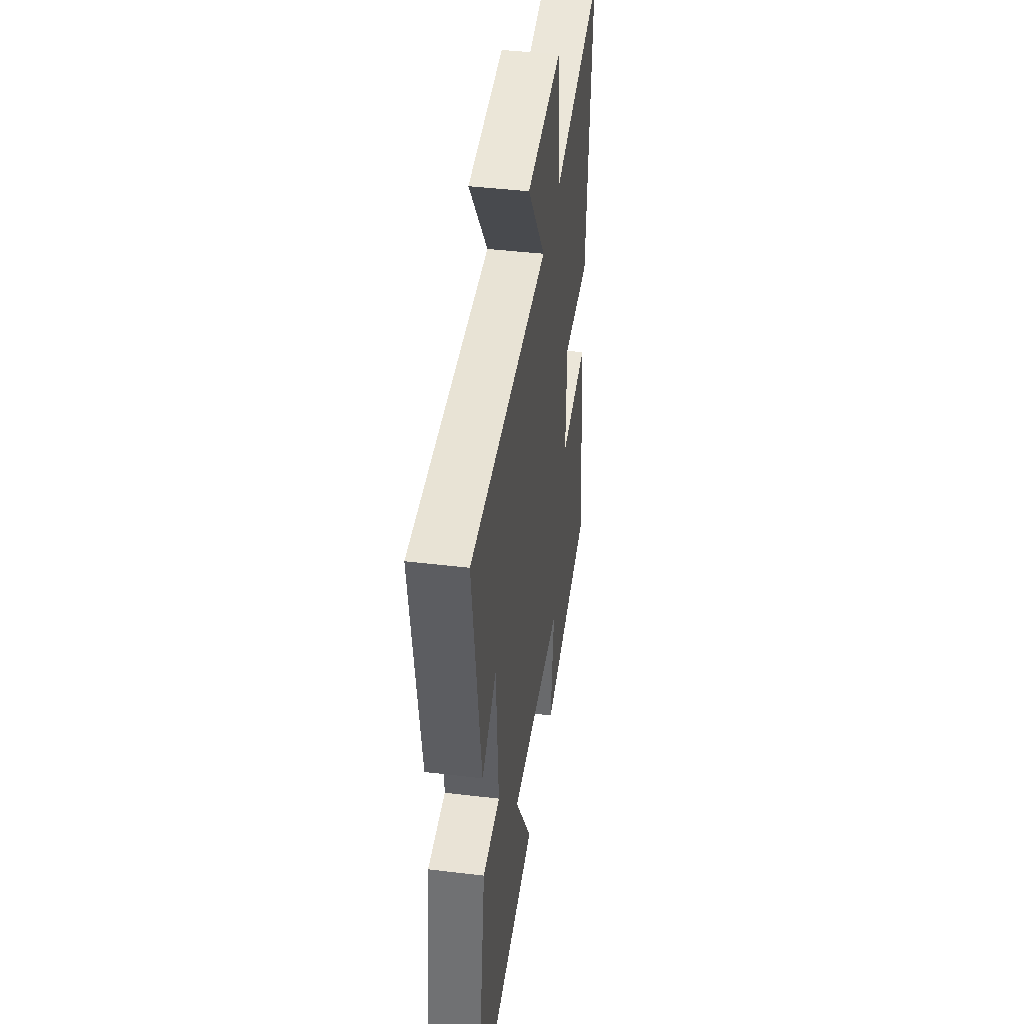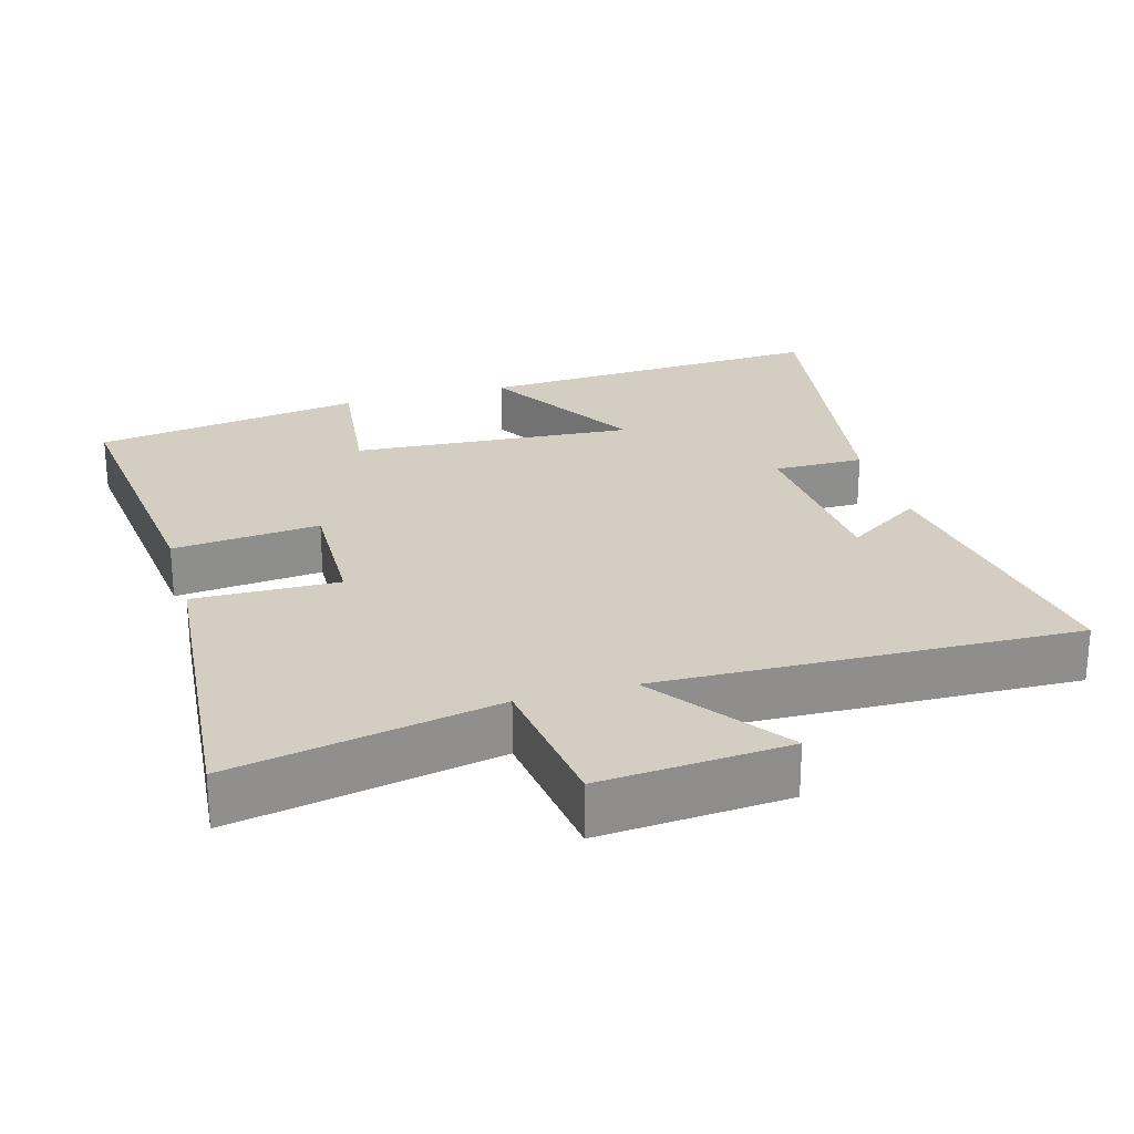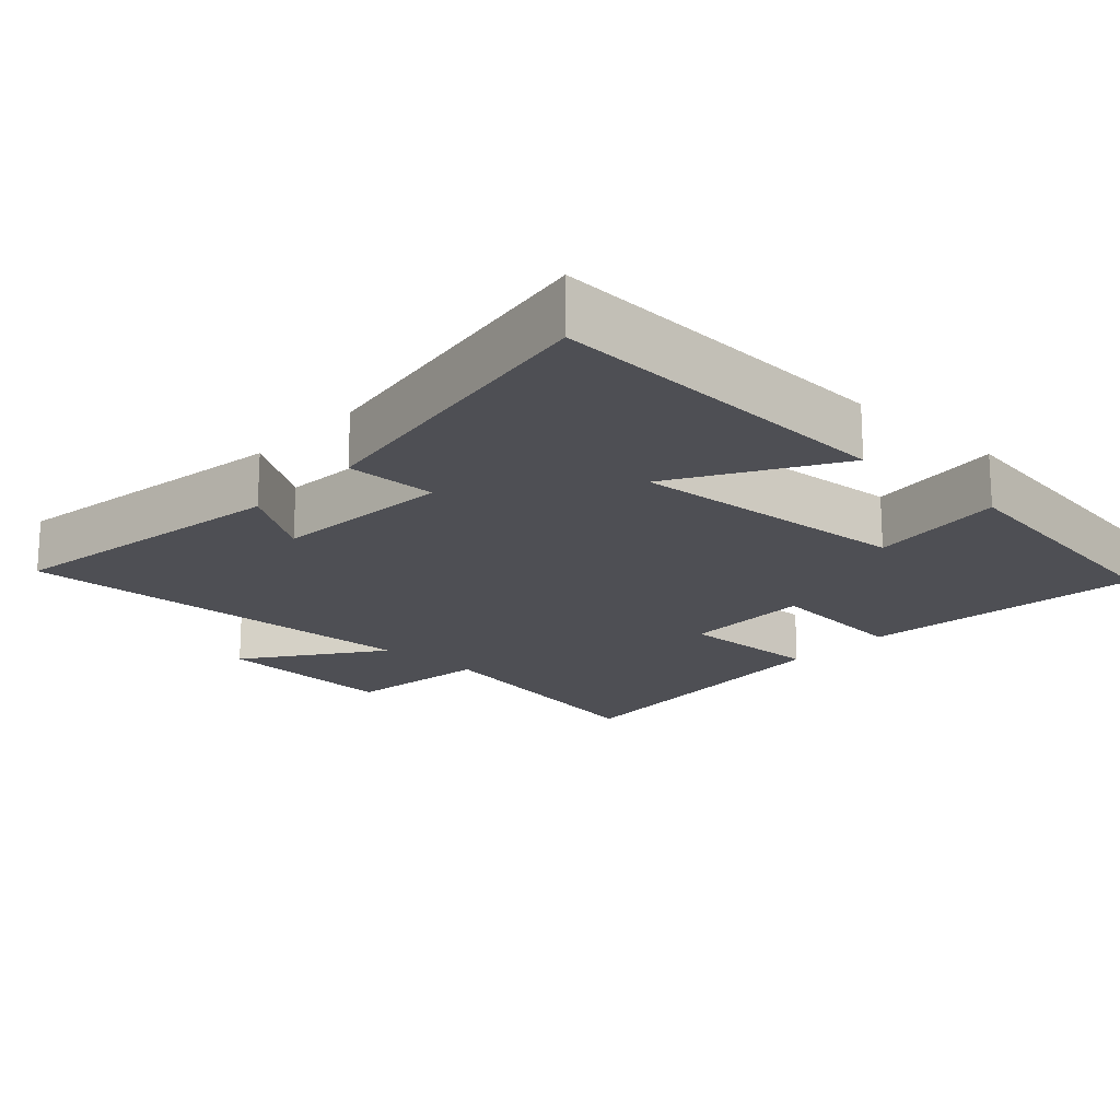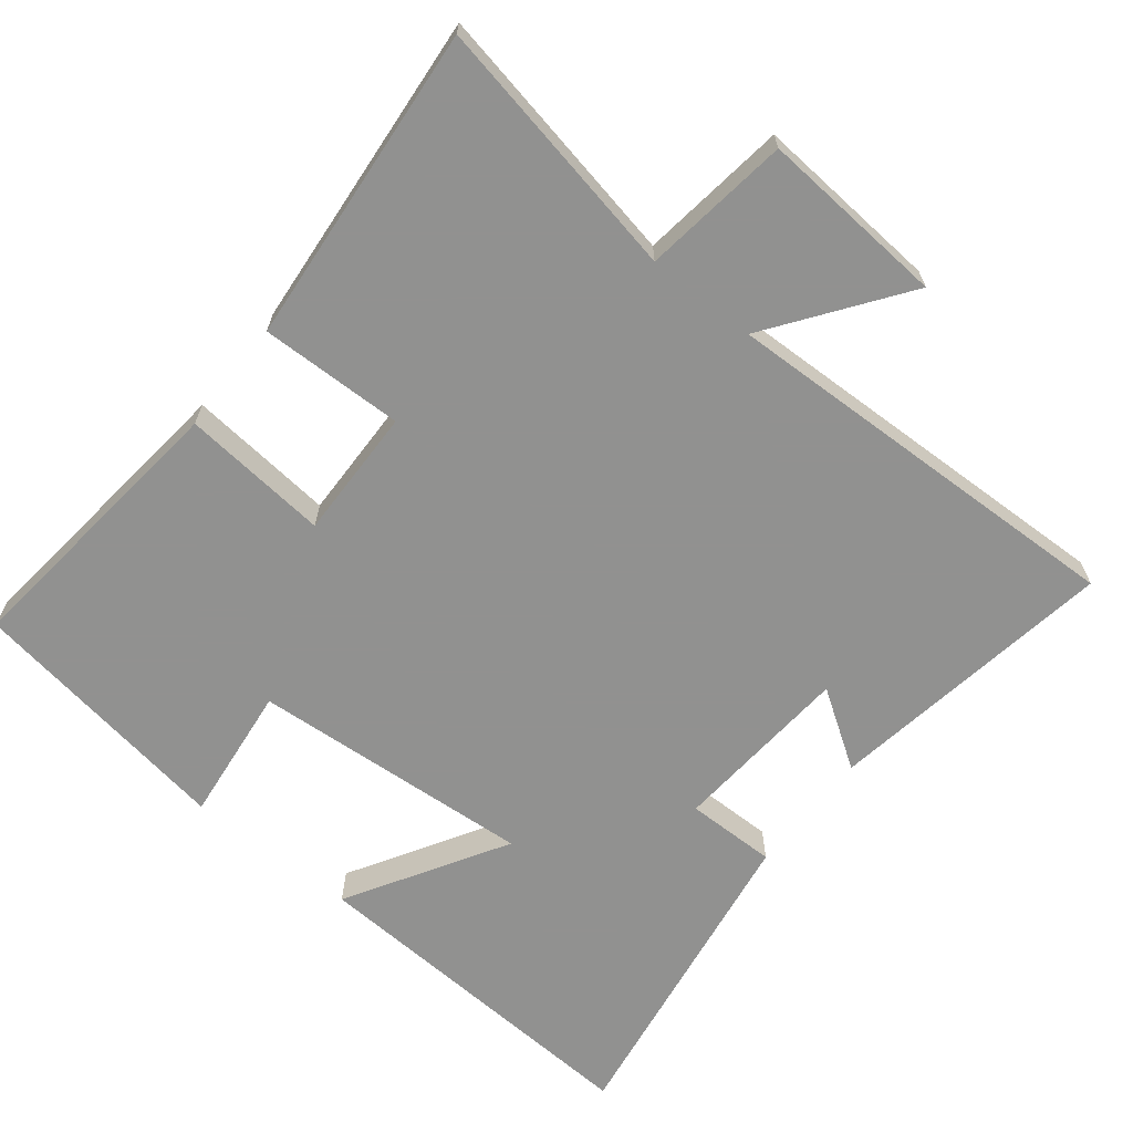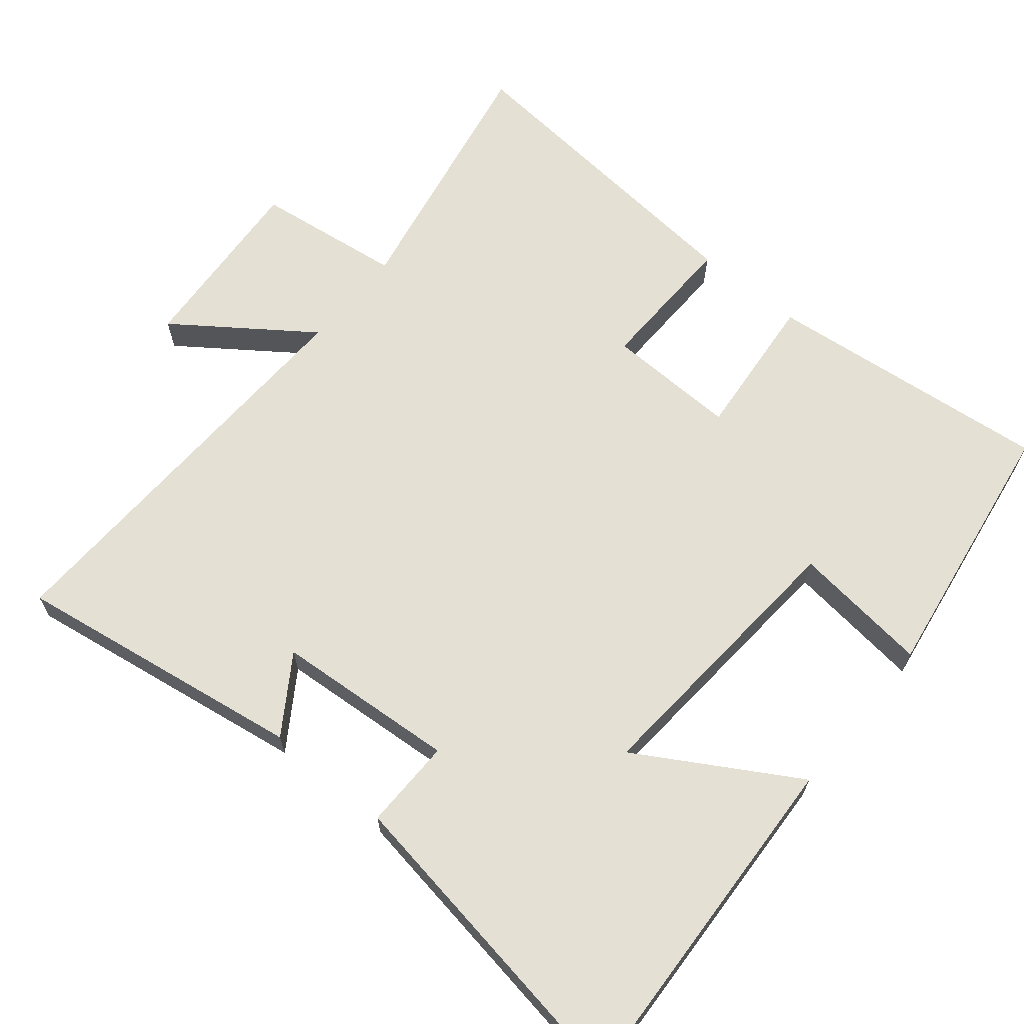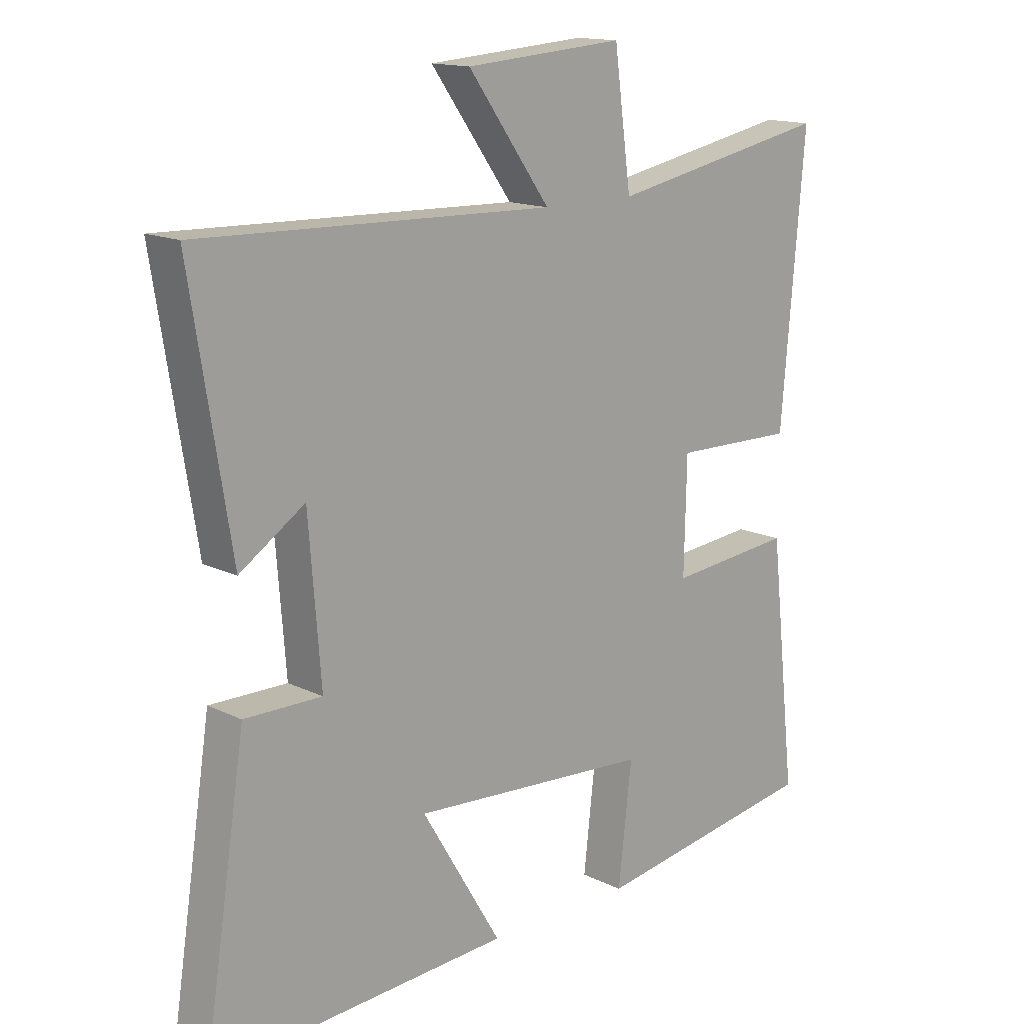
<metadata>
{"format":"obj","ext":"obj","renderer":"f3d","projection":"perspective","resolution":1024,"background":"white","views":[{"elev":42.5,"azim":98.2,"up":"+Z"},{"elev":25.1,"azim":-15.9,"up":"+Y"},{"elev":-18.3,"azim":137.5,"up":"+Y"},{"elev":-66.0,"azim":-38.4,"up":"+Y"},{"elev":65.7,"azim":129.8,"up":"+Y"},{"elev":14.9,"azim":136.2,"up":"+Z"}]}
</metadata>
<code>
v -0.545 0.07 -0.441
v -0.5 0.07 -0.038
v -0.294 0.07 -0.058
v -0.298 0.07 0.126
v -0.5 0.07 0.122
v -0.539 0.07 0.572
v -0.171 0.07 0.5
v -0.143 0.07 0.707
v 0.119 0.07 0.687
v -0.017 0.07 0.5
v 0.566 0.07 0.517
v 0.5 0.07 0.108
v 0.393 0.07 0.179
v 0.373 0.07 -0.075
v 0.5 0.07 -0.074
v 0.57 0.07 -0.527
v 0.074 0.07 -0.5
v 0.206 0.07 -0.279
v -0.19 0.07 -0.307
v -0.168 0.07 -0.5
v -0.545 0 -0.441
v -0.5 0 -0.038
v -0.294 0 -0.058
v -0.298 0 0.126
v -0.5 0 0.122
v -0.539 0 0.572
v -0.171 0 0.5
v -0.143 0 0.707
v 0.119 0 0.687
v -0.017 0 0.5
v 0.566 0 0.517
v 0.5 0 0.108
v 0.393 0 0.179
v 0.373 0 -0.075
v 0.5 0 -0.074
v 0.57 0 -0.527
v 0.074 0 -0.5
v 0.206 0 -0.279
v -0.19 0 -0.307
v -0.168 0 -0.5
f 19 20 1 2
f 18 19 2 3
f 15 16 17 18
f 14 15 18
f 13 14 18 3
f 10 11 12 13
f 10 13 3 4
f 7 8 9 10
f 7 10 4 5
f 5 6 7
f 22 21 40 39
f 23 22 39 38
f 38 37 36 35
f 38 35 34
f 23 38 34 33
f 33 32 31 30
f 24 23 33 30
f 30 29 28 27
f 25 24 30 27
f 27 26 25
f 1 21 22 2
f 2 22 23 3
f 3 23 24 4
f 4 24 25 5
f 5 25 26 6
f 6 26 27 7
f 7 27 28 8
f 8 28 29 9
f 9 29 30 10
f 10 30 31 11
f 11 31 32 12
f 12 32 33 13
f 13 33 34 14
f 14 34 35 15
f 15 35 36 16
f 16 36 37 17
f 17 37 38 18
f 18 38 39 19
f 19 39 40 20
f 20 40 21 1

</code>
